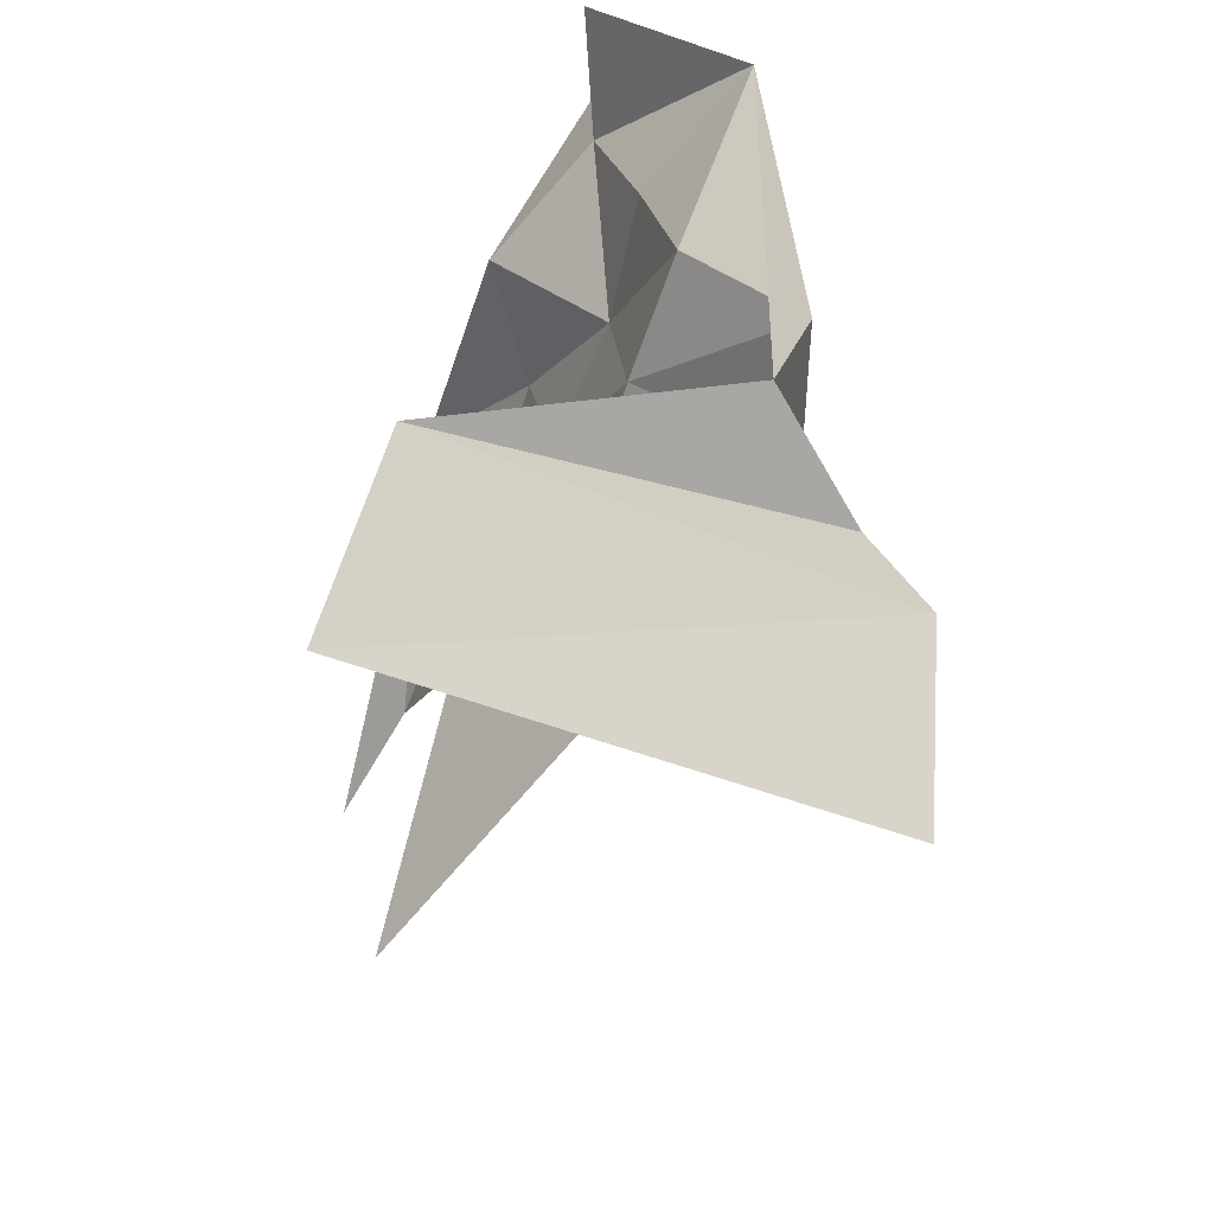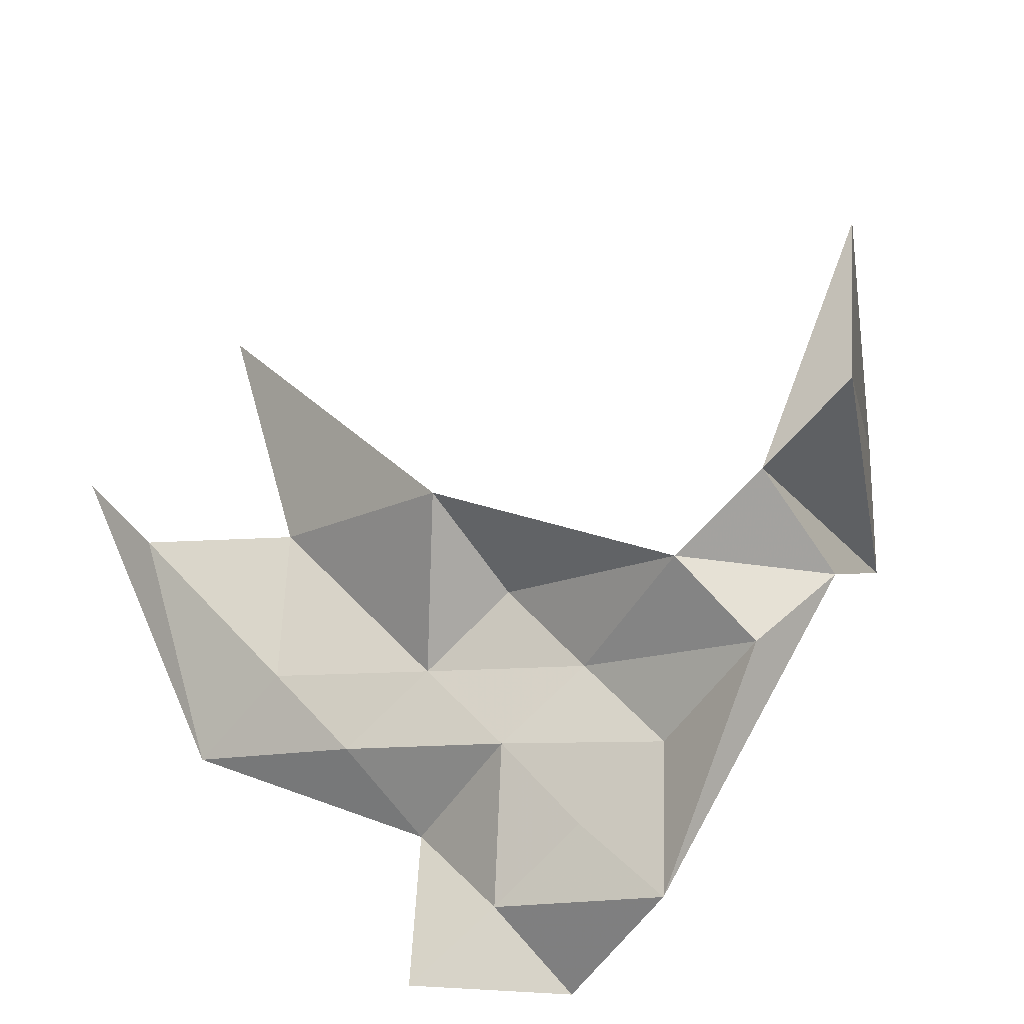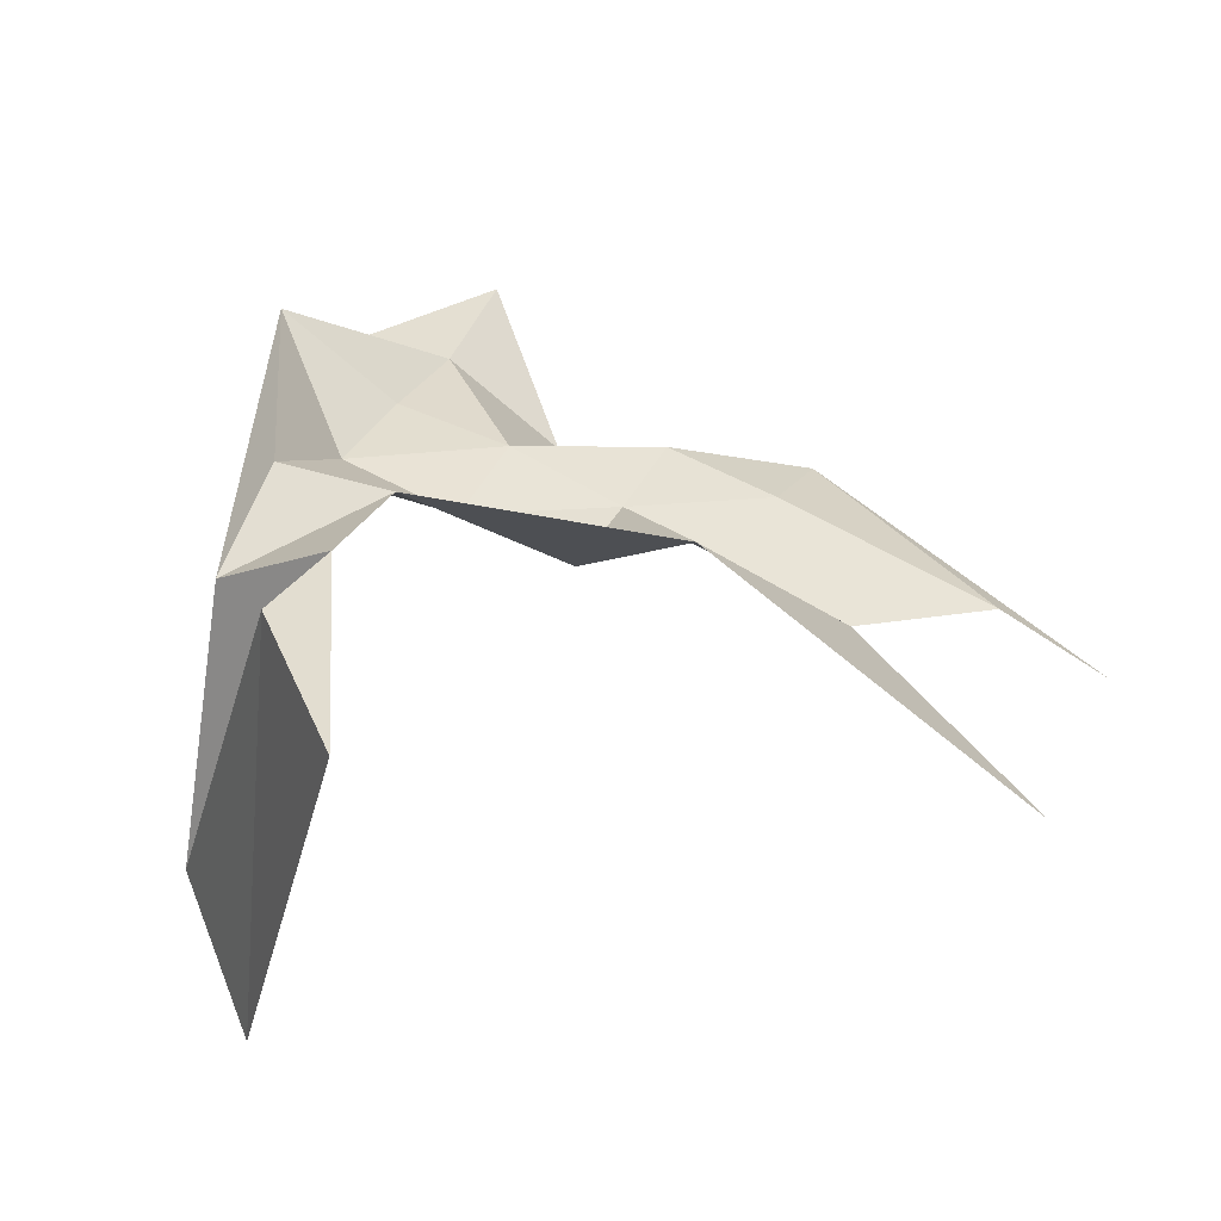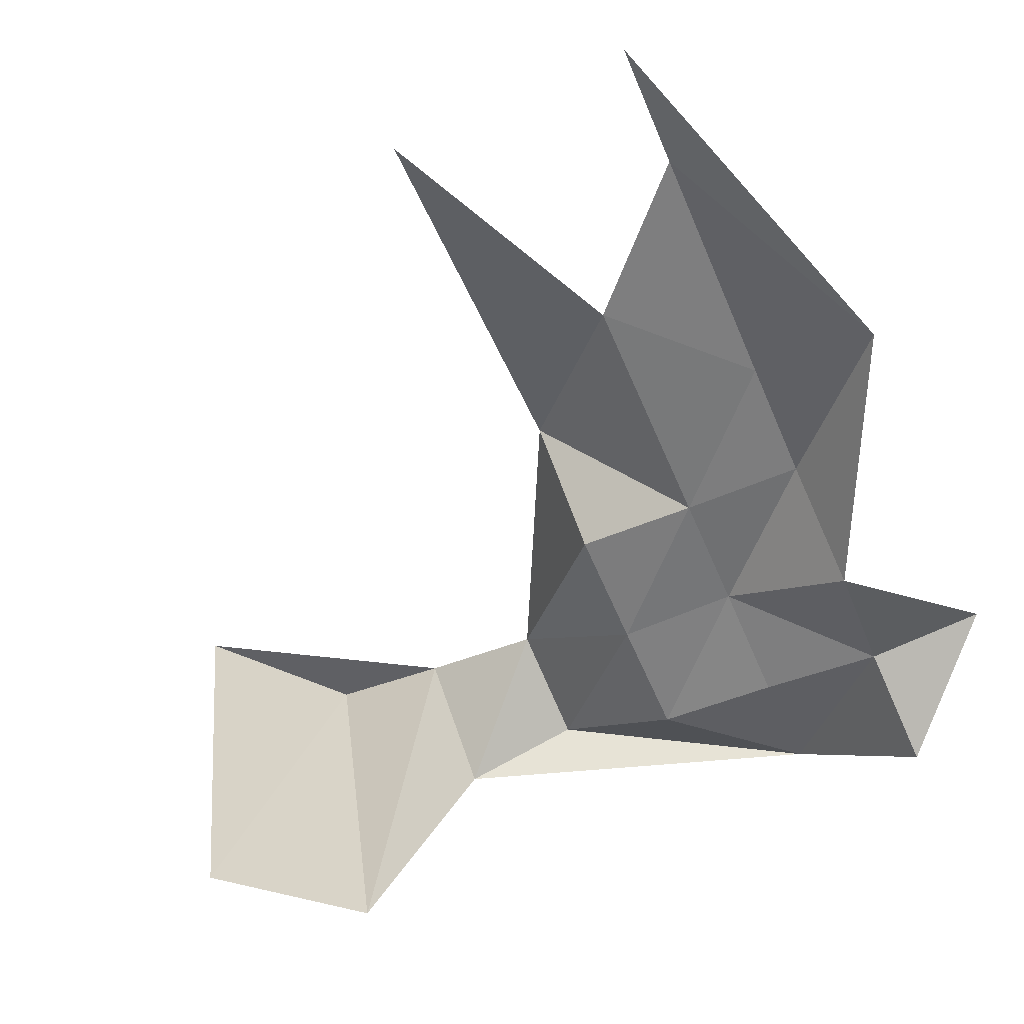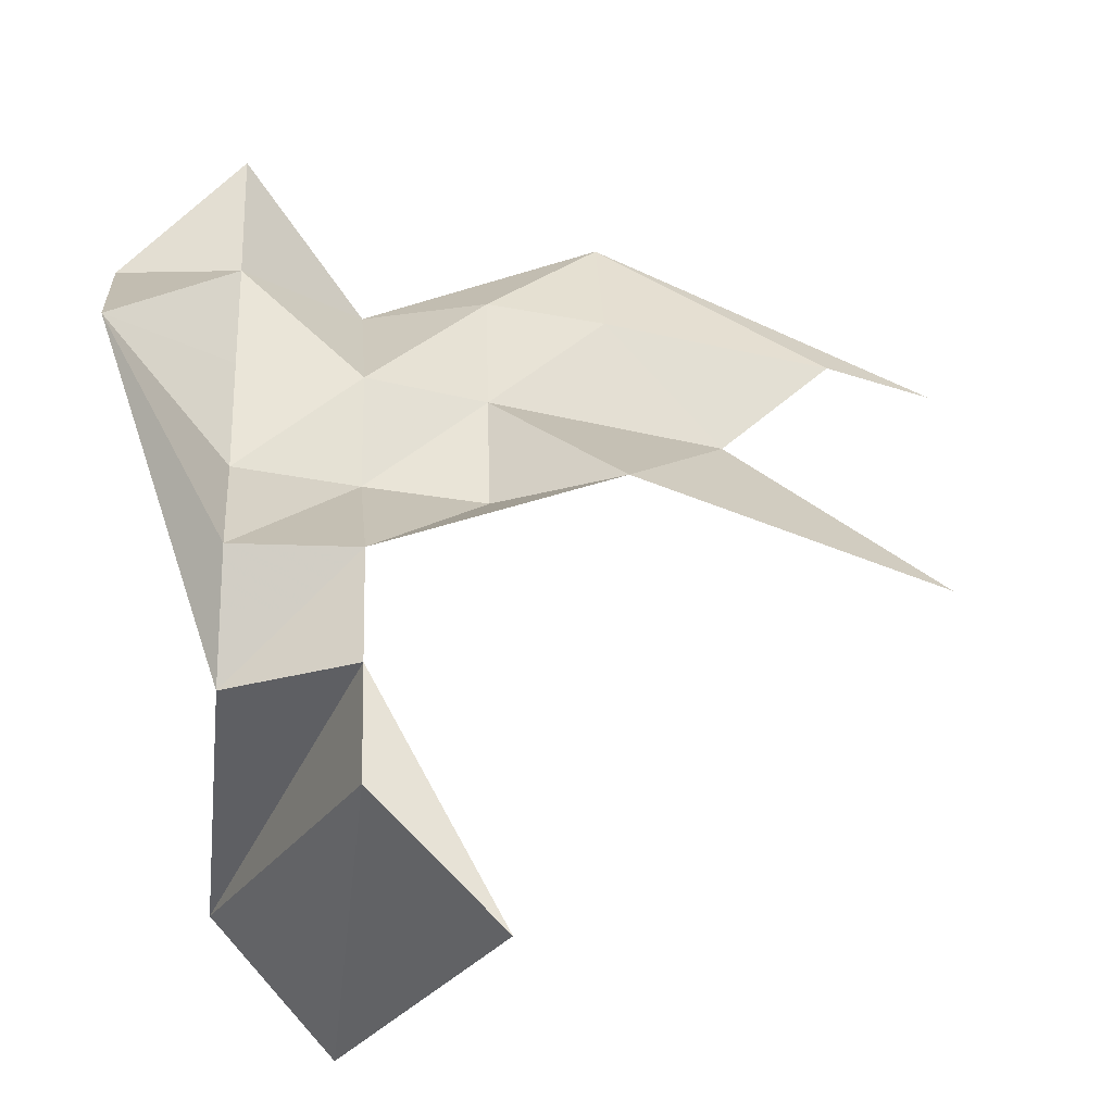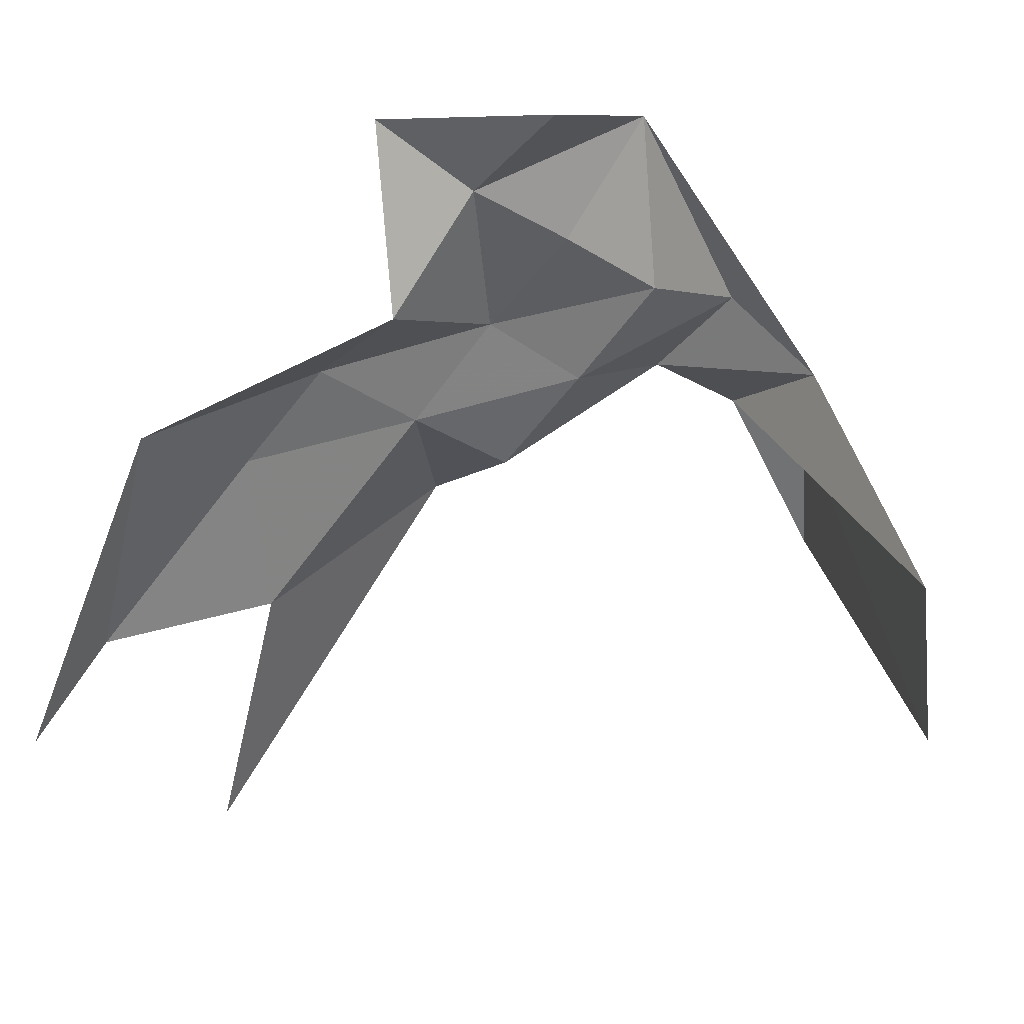
<metadata>
{"format":"obj","ext":"obj","renderer":"f3d","projection":"perspective","resolution":1024,"background":"white","views":[{"elev":-61.1,"azim":-94.9,"up":"+Y"},{"elev":72.0,"azim":-132.5,"up":"+Z"},{"elev":46.6,"azim":22.1,"up":"+Z"},{"elev":-75.9,"azim":113.8,"up":"+Z"},{"elev":-23.4,"azim":-6.6,"up":"+Y"},{"elev":-51.8,"azim":-130.0,"up":"+Z"}]}
</metadata>
<code>
v -96 148 -191
v -136 148 -197
v -96 188 -191
v -96 -12 -146
v -136 108 -150
v -96 28 -134
v -96 28 -134
v -136 108 -150
v -96 68 -168
v -16 108 -196
v -56 108 -183
v -16 148 -204
v -96 68 -168
v -136 108 -150
v -96 108 -178
v -96 108 -178
v -136 108 -150
v -96 148 -191
v -136 108 -150
v -136 148 -197
v -96 148 -191
v -56 108 -183
v -56 148 -219
v -16 148 -204
v -56 -52 -104
v -96 -52 -236
v -56 -12 -119
v -96 148 -191
v -96 188 -191
v -56 148 -219
v -56 28 -132
v -96 28 -134
v -56 68 -178
v -56 68 -178
v -96 68 -168
v -56 108 -183
v -96 68 -168
v -96 108 -178
v -56 108 -183
v -56 -92 -252
v -96 -52 -236
v -56 -52 -104
v -96 -52 -236
v -96 -12 -146
v -56 -12 -119
v -96 148 -191
v -56 148 -219
v -56 108 -183
v -96 108 -178
v -96 148 -191
v -56 108 -183
v -56 -12 -119
v -96 -12 -146
v -56 28 -132
v -96 -12 -146
v -96 28 -134
v -56 28 -132
v -96 28 -134
v -96 68 -168
v -56 68 -178
v -56 -52 -104
v -56 -12 -119
v -16 -92 -103
v -56 -92 -252
v -56 -52 -104
v -16 -92 -103
v -56 28 -132
v -16 68 -186
v 24 68 -160
v -56 28 -132
v -56 68 -178
v -16 68 -186
v 24 148 -213
v -16 148 -204
v 24 188 -235
v -16 68 -186
v -56 68 -178
v -16 108 -196
v -56 68 -178
v -56 108 -183
v -16 108 -196
v -16 68 -186
v -16 108 -196
v 24 68 -160
v -16 108 -196
v 24 148 -213
v 64 108 -221
v -16 108 -196
v -16 148 -204
v 24 148 -213
v -16 148 -204
v -56 148 -219
v 24 188 -235
v 24 68 -160
v -16 108 -196
v 64 108 -221
v 64 108 -221
v 24 148 -213
v 104 148 -236
v 24 148 -213
v 24 188 -235
v 104 148 -236
v 104 148 -236
v 24 188 -235
v 144 148 -254
v 24 68 -160
v 64 108 -221
v 144 68 -238
g ofMesh
f 1 2 3
f 4 5 6
f 7 8 9
f 10 11 12
f 13 14 15
f 16 17 18
f 19 20 21
f 22 23 24
f 25 26 27
f 28 29 30
f 31 32 33
f 34 35 36
f 37 38 39
f 40 41 42
f 43 44 45
f 46 47 48
f 49 50 51
f 52 53 54
f 55 56 57
f 58 59 60
f 61 62 63
f 64 65 66
f 67 68 69
f 70 71 72
f 73 74 75
f 76 77 78
f 79 80 81
f 82 83 84
f 85 86 87
f 88 89 90
f 91 92 93
f 94 95 96
f 97 98 99
f 100 101 102
f 103 104 105
f 106 107 108

</code>
